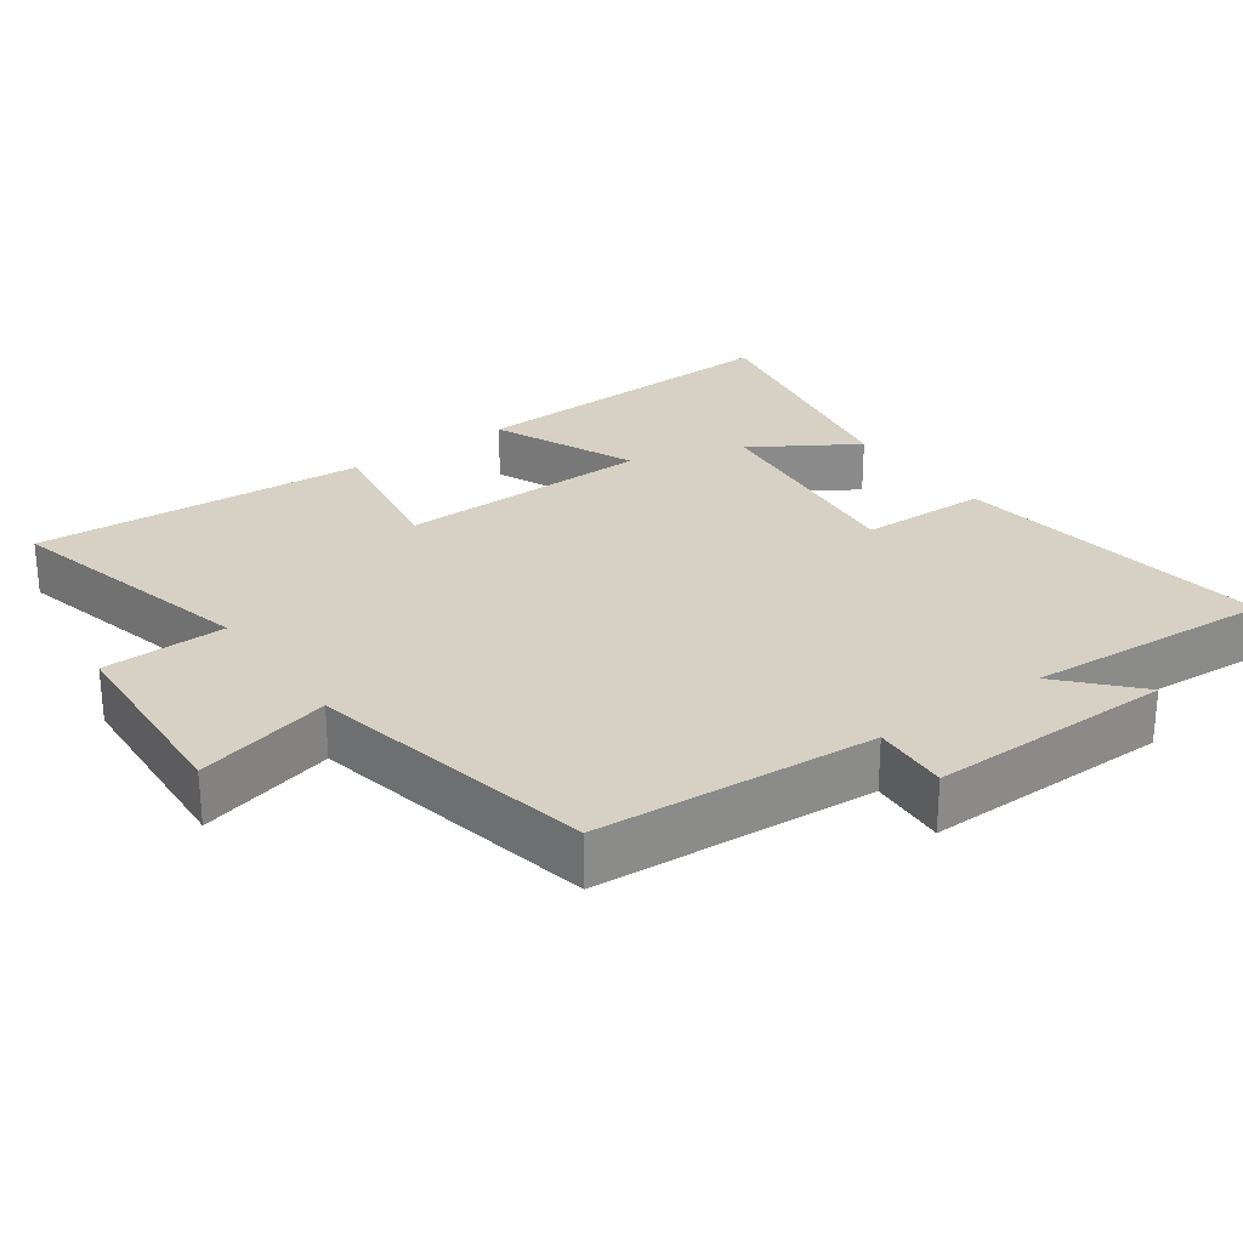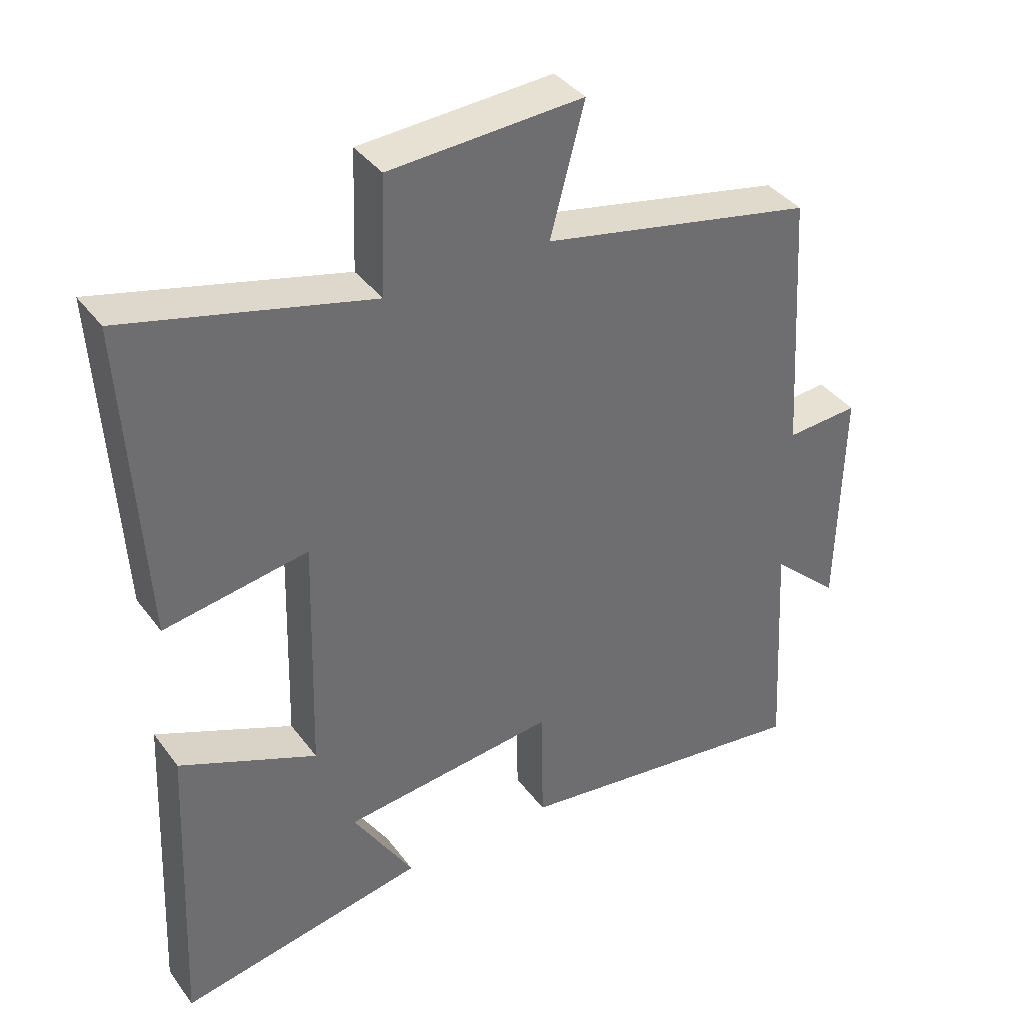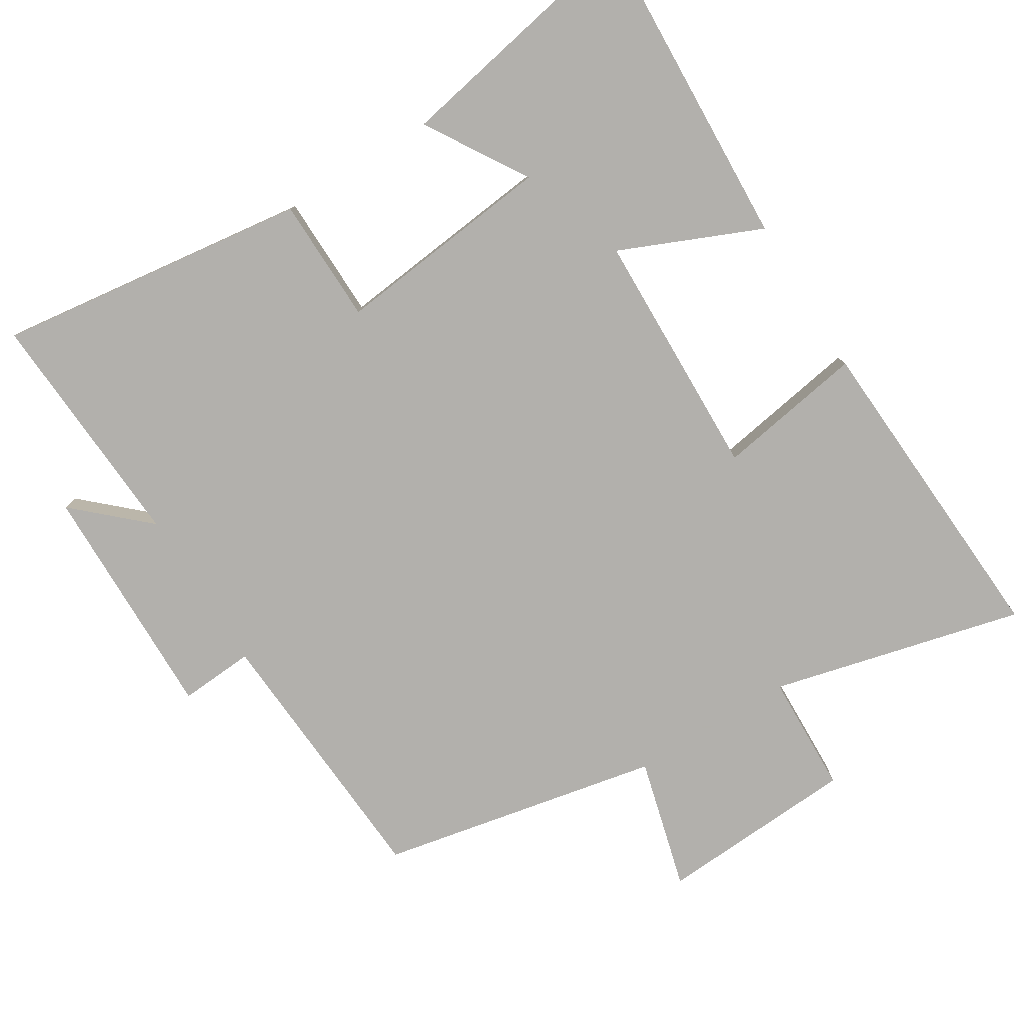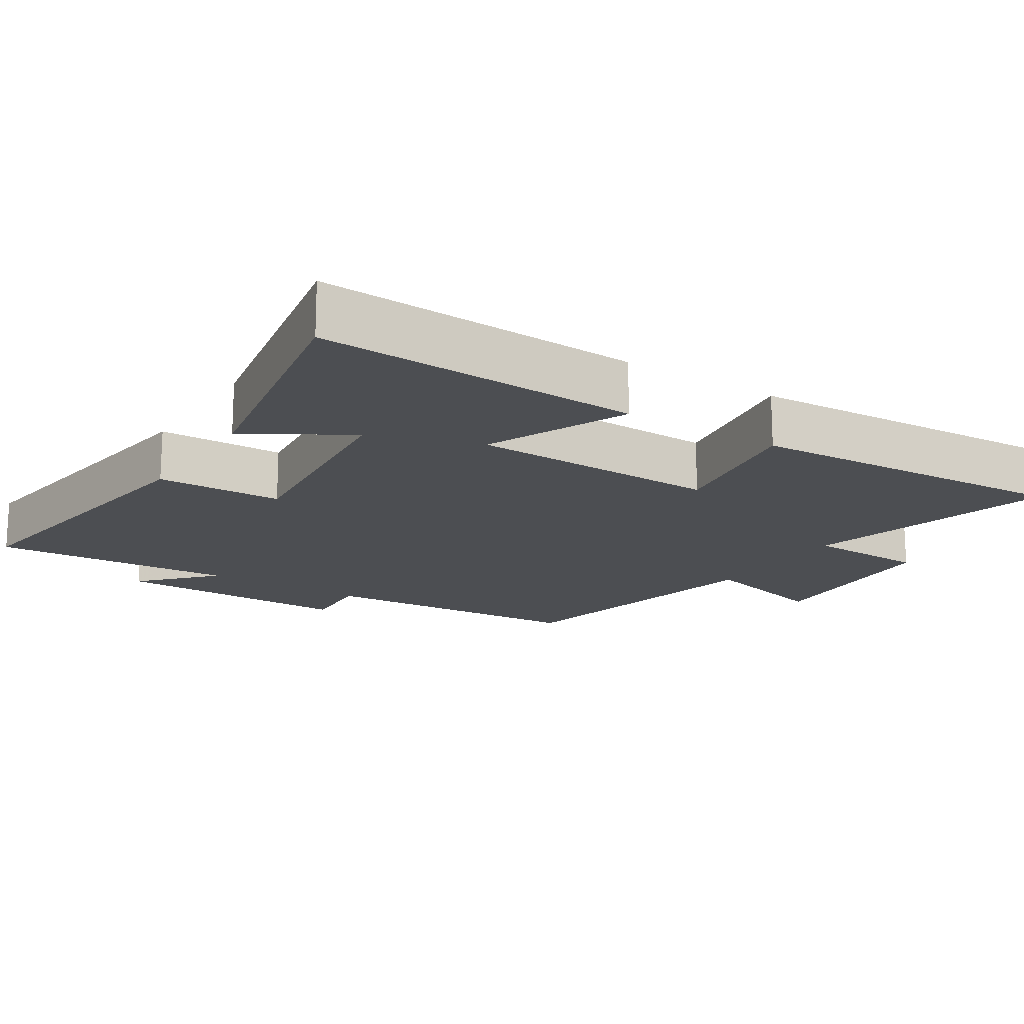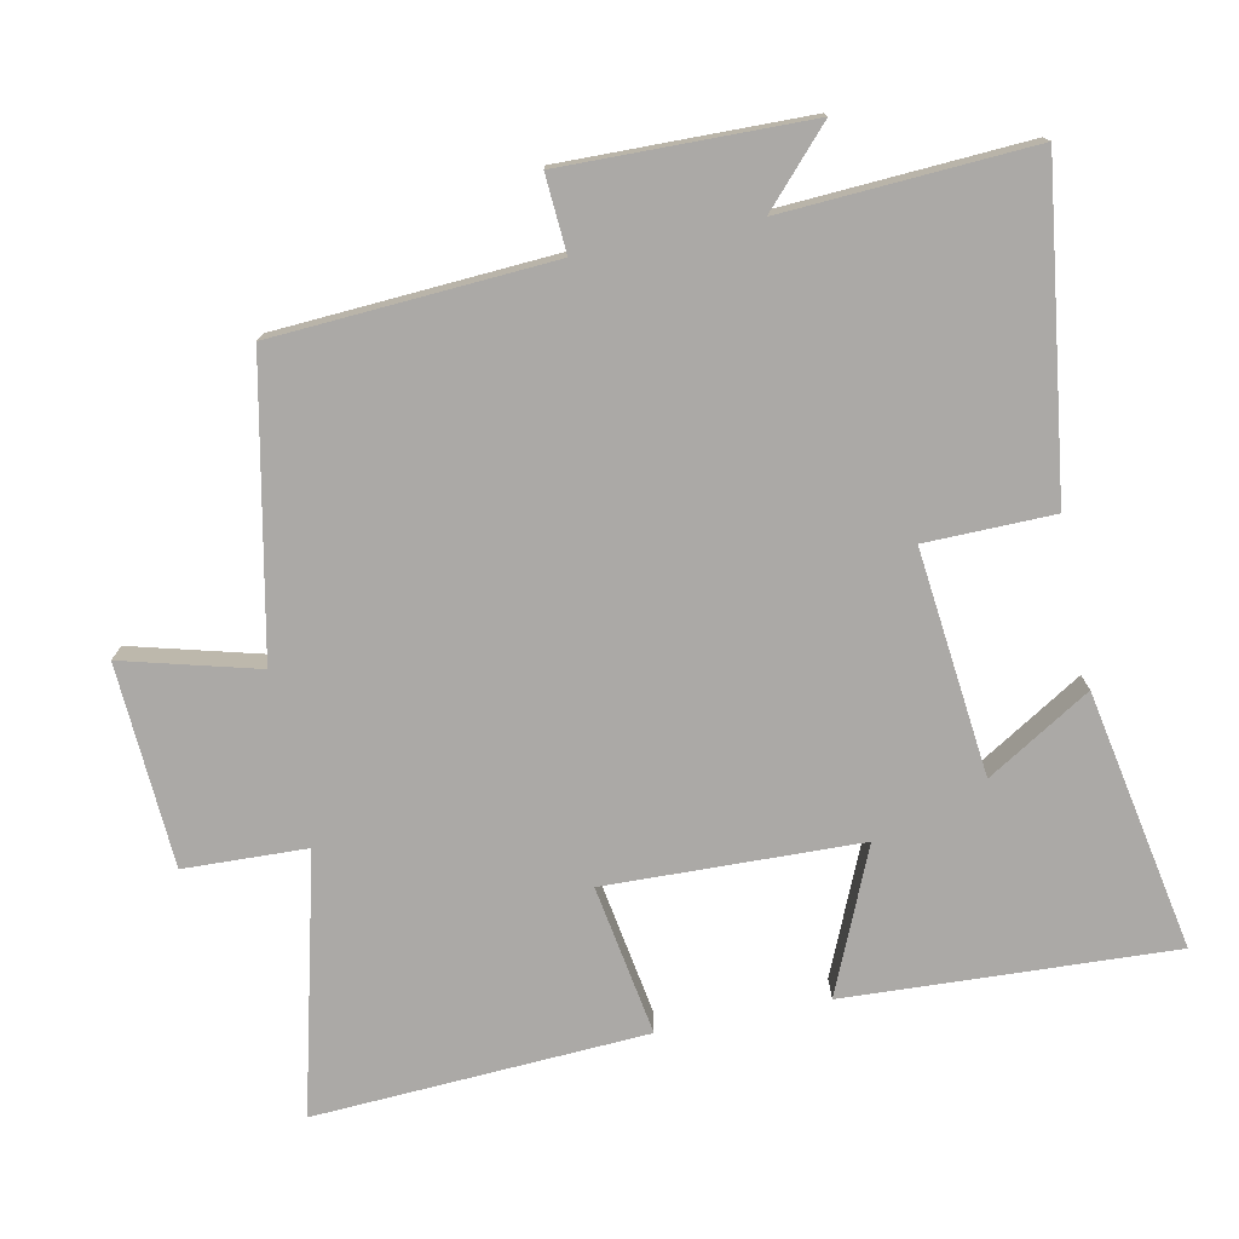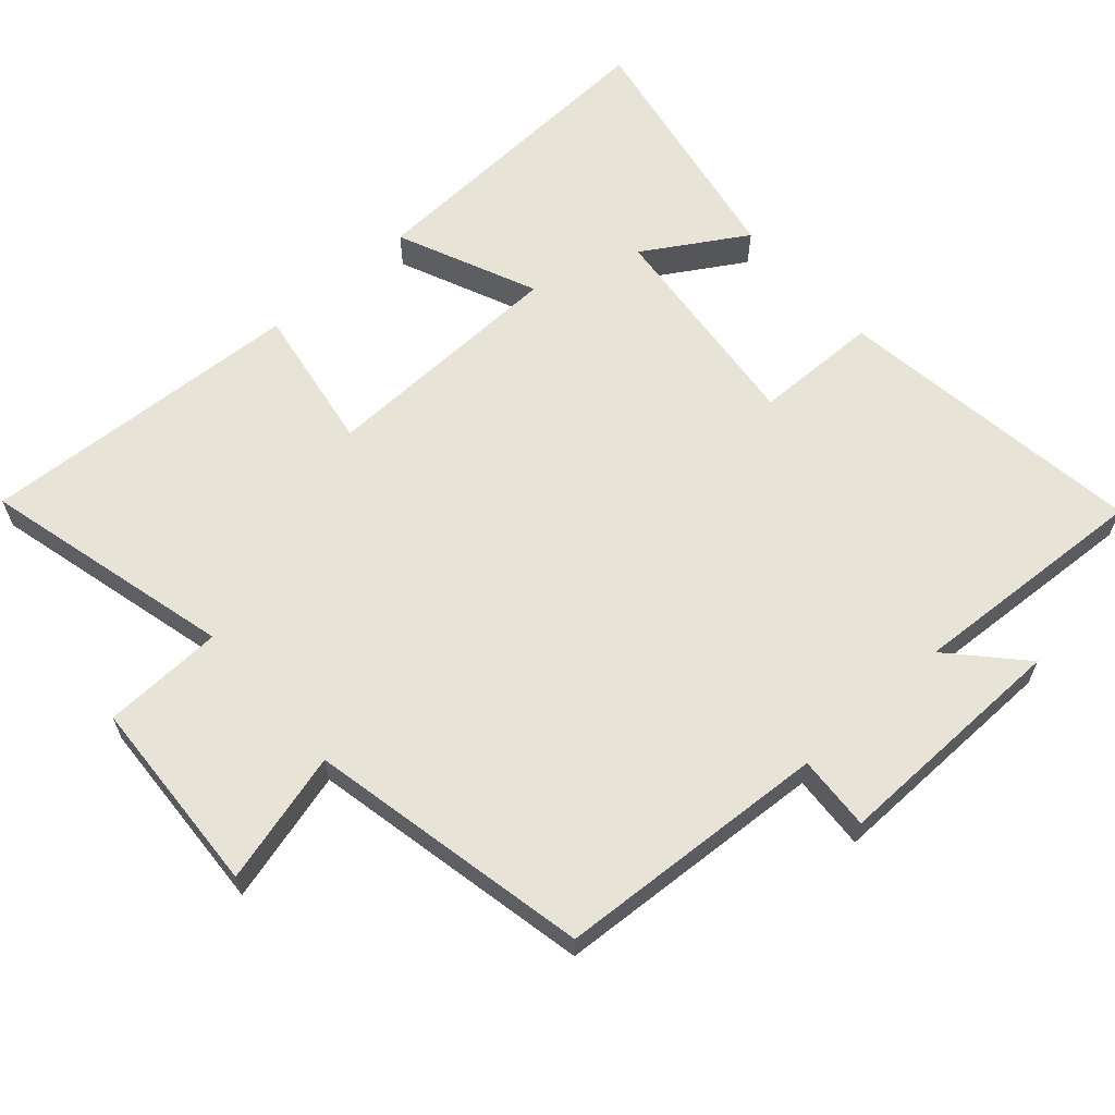
<metadata>
{"format":"obj","ext":"obj","renderer":"f3d","projection":"perspective","resolution":1024,"background":"white","views":[{"elev":26.8,"azim":54.6,"up":"+Y"},{"elev":38.4,"azim":-32.5,"up":"+Z"},{"elev":-78.6,"azim":-148.1,"up":"+Y"},{"elev":-16.8,"azim":-122.6,"up":"+Y"},{"elev":-75.6,"azim":101.5,"up":"+Y"},{"elev":62.6,"azim":48.3,"up":"+Y"}]}
</metadata>
<code>
v -0.526 0.07 0.59
v -0.166 0.07 0.5
v -0.16 0.07 0.672
v 0.124 0.07 0.688
v 0.074 0.07 0.5
v 0.476 0.07 0.418
v 0.5 0.07 0.029
v 0.607 0.07 0.036
v 0.601 0.07 -0.306
v 0.5 0.07 -0.213
v 0.52 0.07 -0.56
v 0.073 0.07 -0.5
v 0.07 0.07 -0.321
v -0.246 0.07 -0.355
v -0.157 0.07 -0.5
v -0.522 0.07 -0.569
v -0.5 0.07 -0.11
v -0.299 0.07 -0.197
v -0.289 0.07 0.159
v -0.5 0.07 0.124
v -0.526 0 0.59
v -0.166 0 0.5
v -0.16 0 0.672
v 0.124 0 0.688
v 0.074 0 0.5
v 0.476 0 0.418
v 0.5 0 0.029
v 0.607 0 0.036
v 0.601 0 -0.306
v 0.5 0 -0.213
v 0.52 0 -0.56
v 0.073 0 -0.5
v 0.07 0 -0.321
v -0.246 0 -0.355
v -0.157 0 -0.5
v -0.522 0 -0.569
v -0.5 0 -0.11
v -0.299 0 -0.197
v -0.289 0 0.159
v -0.5 0 0.124
f 19 20 1 2
f 18 19 2
f 16 17 18
f 14 15 16
f 14 16 18
f 13 14 18 2
f 10 11 12 13
f 7 8 9 10
f 10 13 2
f 7 10 2
f 6 7 2
f 5 6 2
f 2 3 4 5
f 22 21 40 39
f 22 39 38
f 38 37 36
f 36 35 34
f 38 36 34
f 22 38 34 33
f 33 32 31 30
f 30 29 28 27
f 22 33 30
f 22 30 27
f 22 27 26
f 22 26 25
f 25 24 23 22
f 1 21 22 2
f 2 22 23 3
f 3 23 24 4
f 4 24 25 5
f 5 25 26 6
f 6 26 27 7
f 7 27 28 8
f 8 28 29 9
f 9 29 30 10
f 10 30 31 11
f 11 31 32 12
f 12 32 33 13
f 13 33 34 14
f 14 34 35 15
f 15 35 36 16
f 16 36 37 17
f 17 37 38 18
f 18 38 39 19
f 19 39 40 20
f 20 40 21 1

</code>
